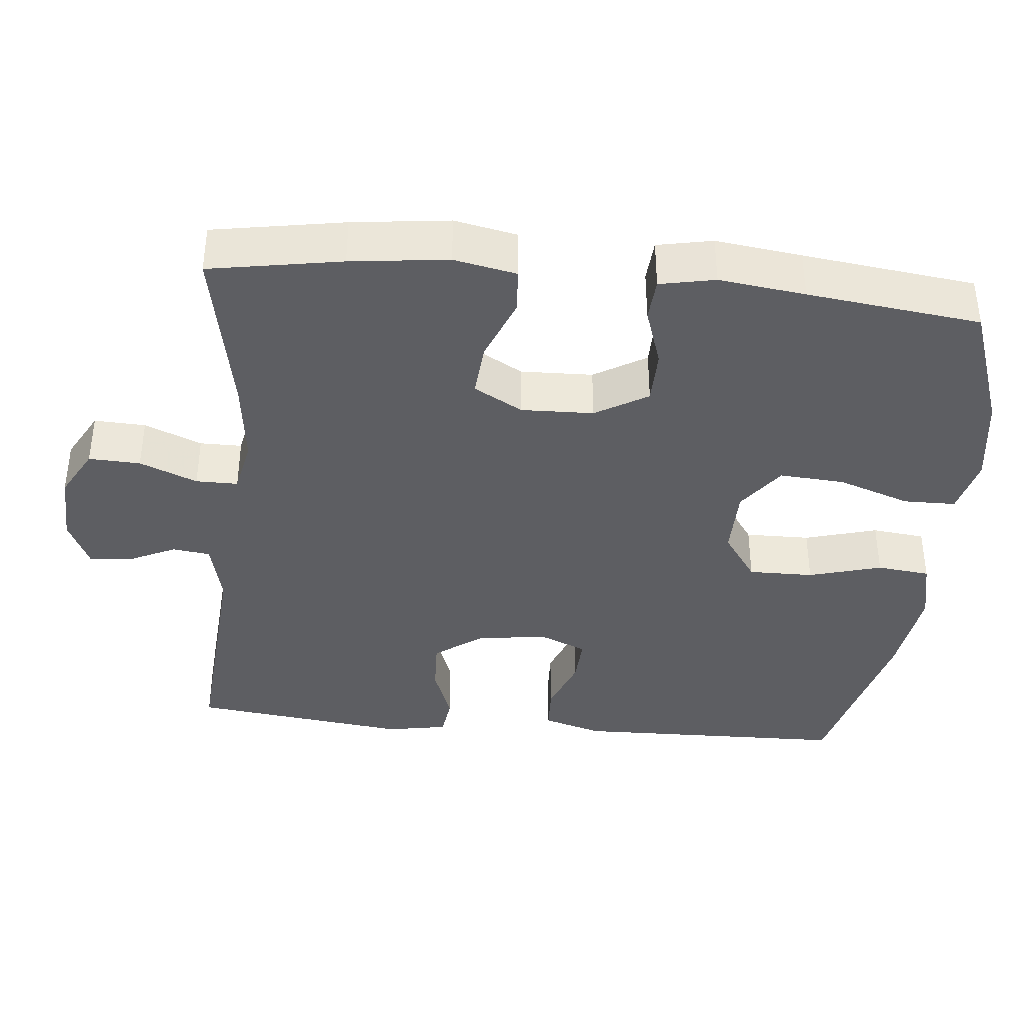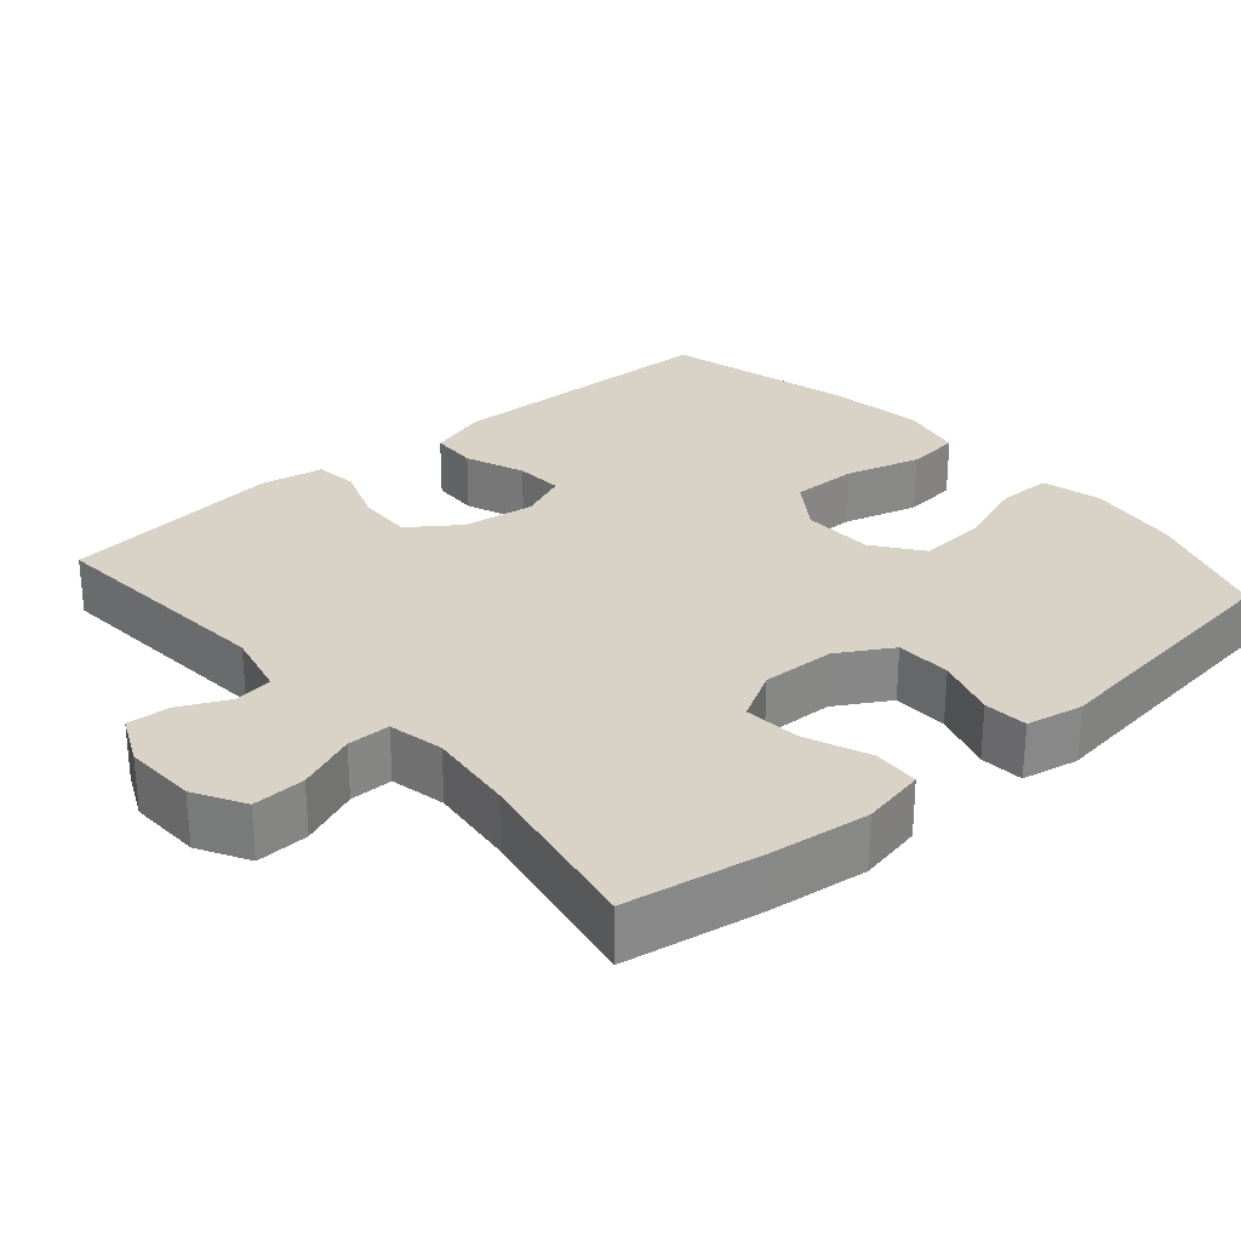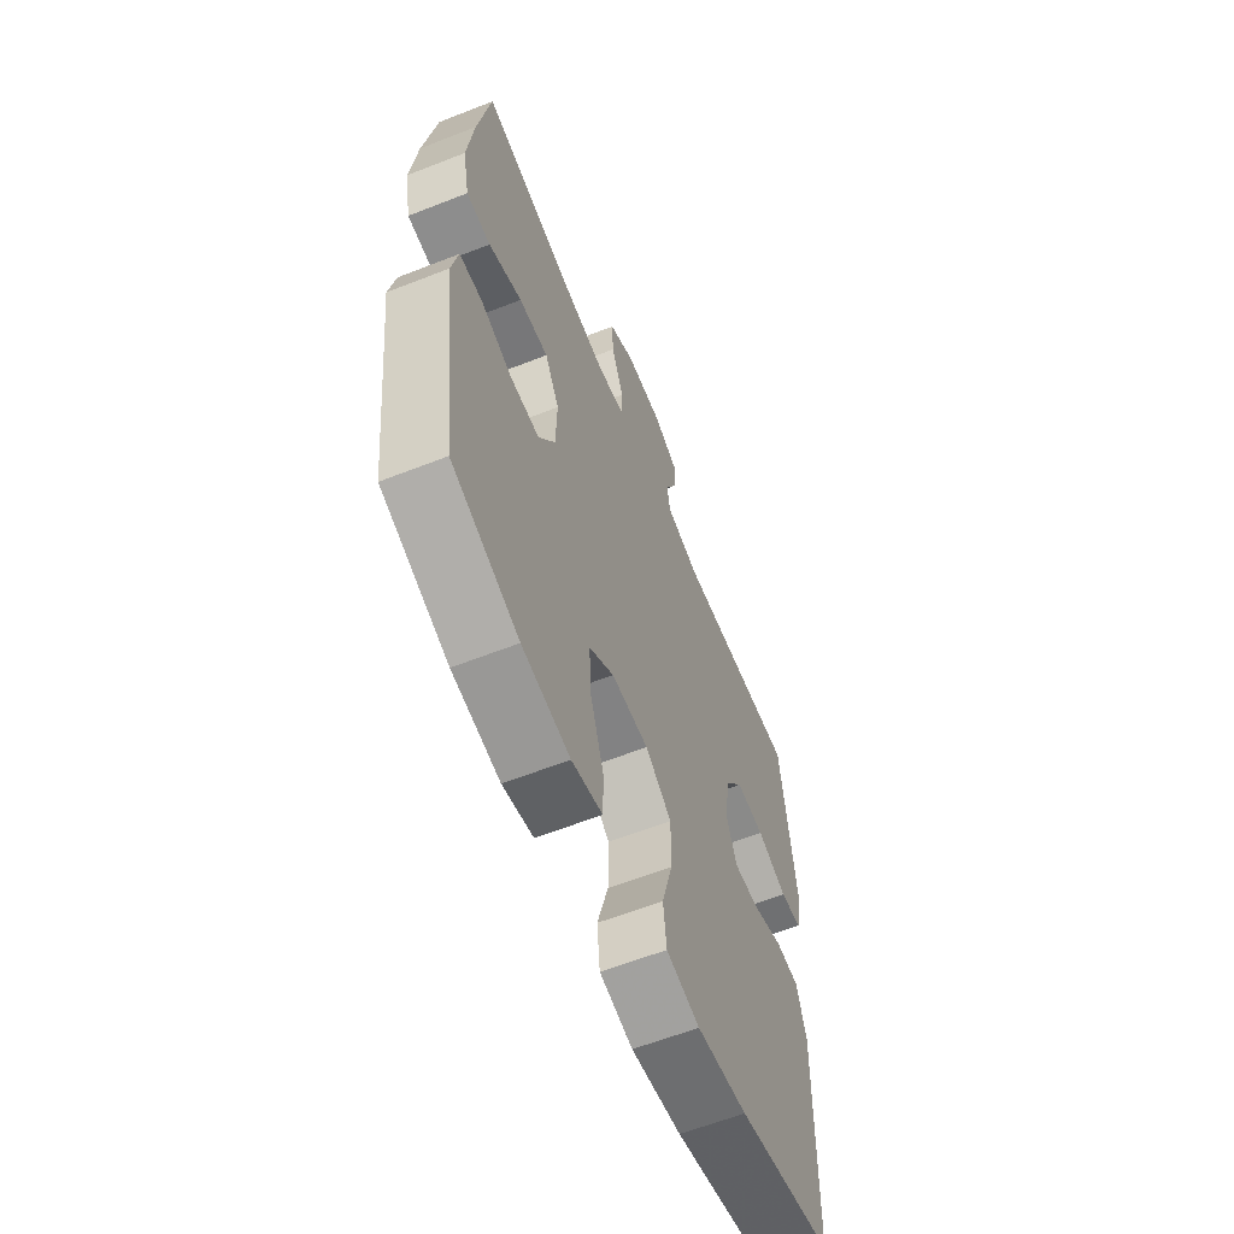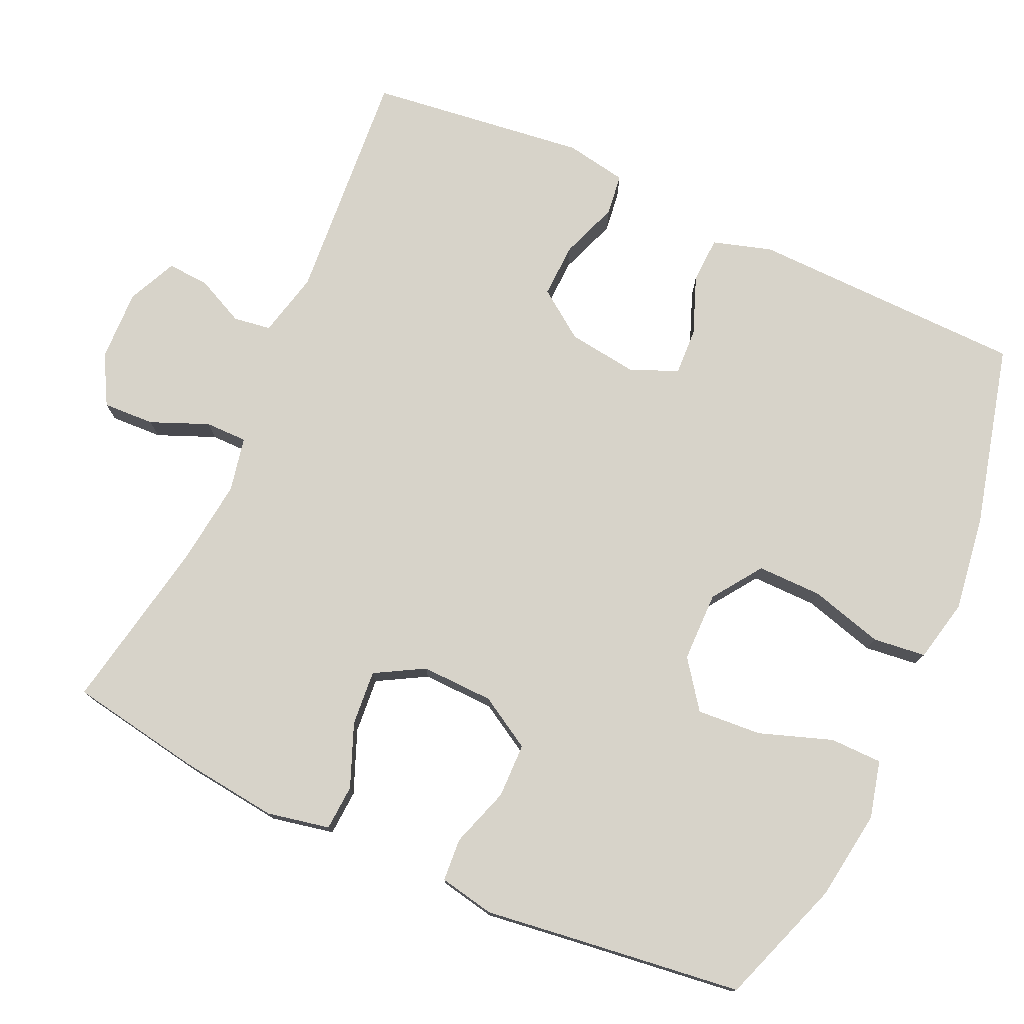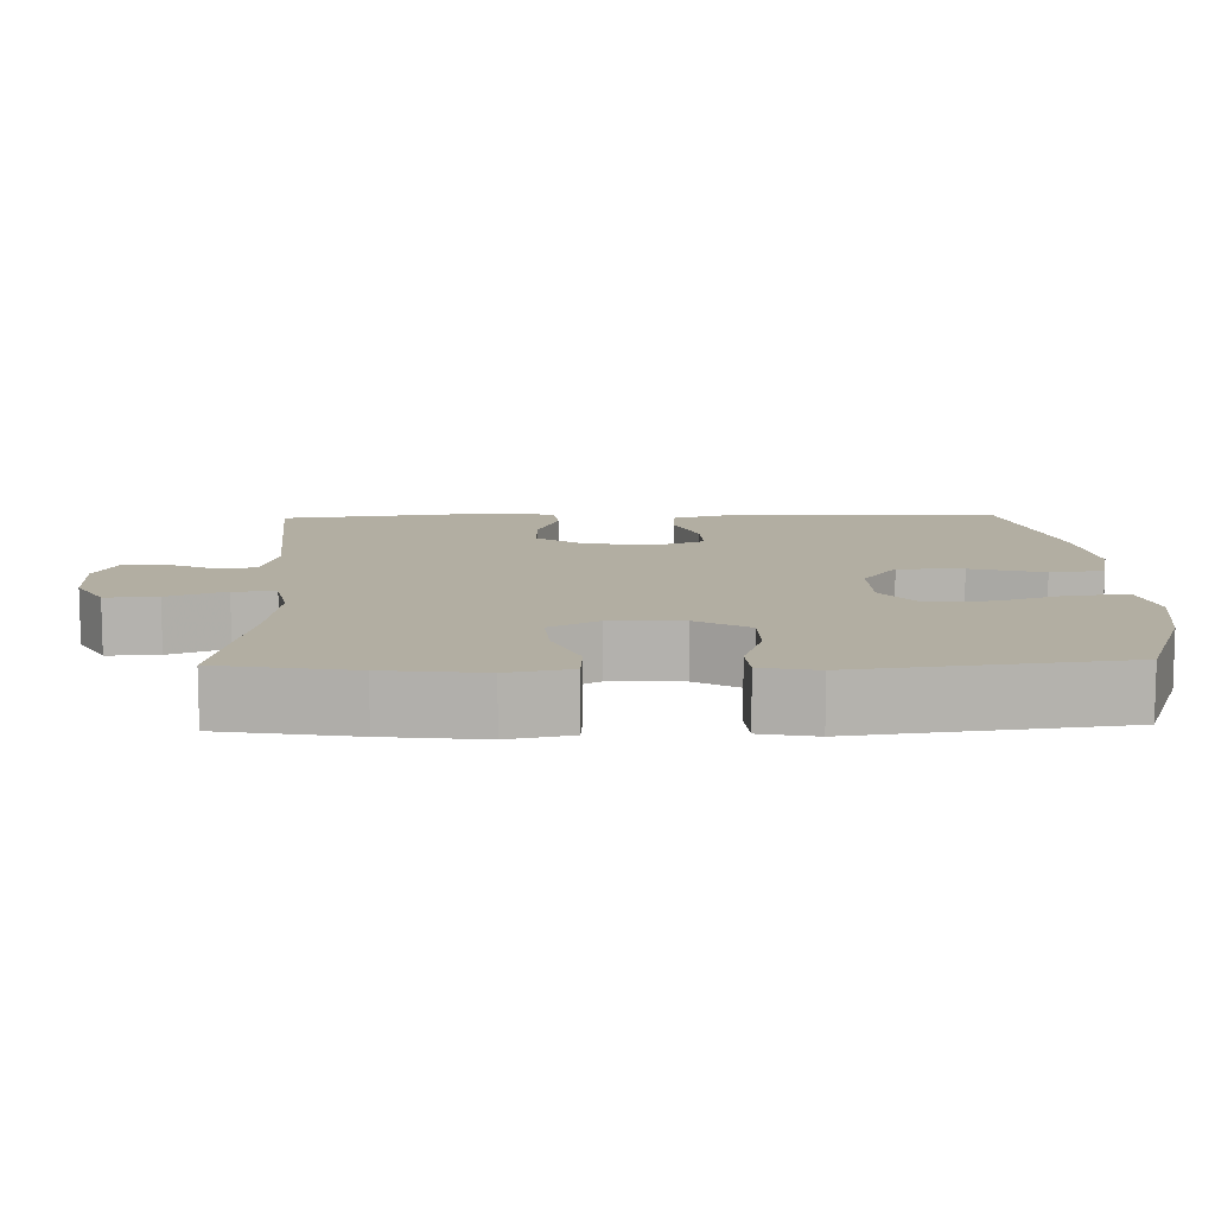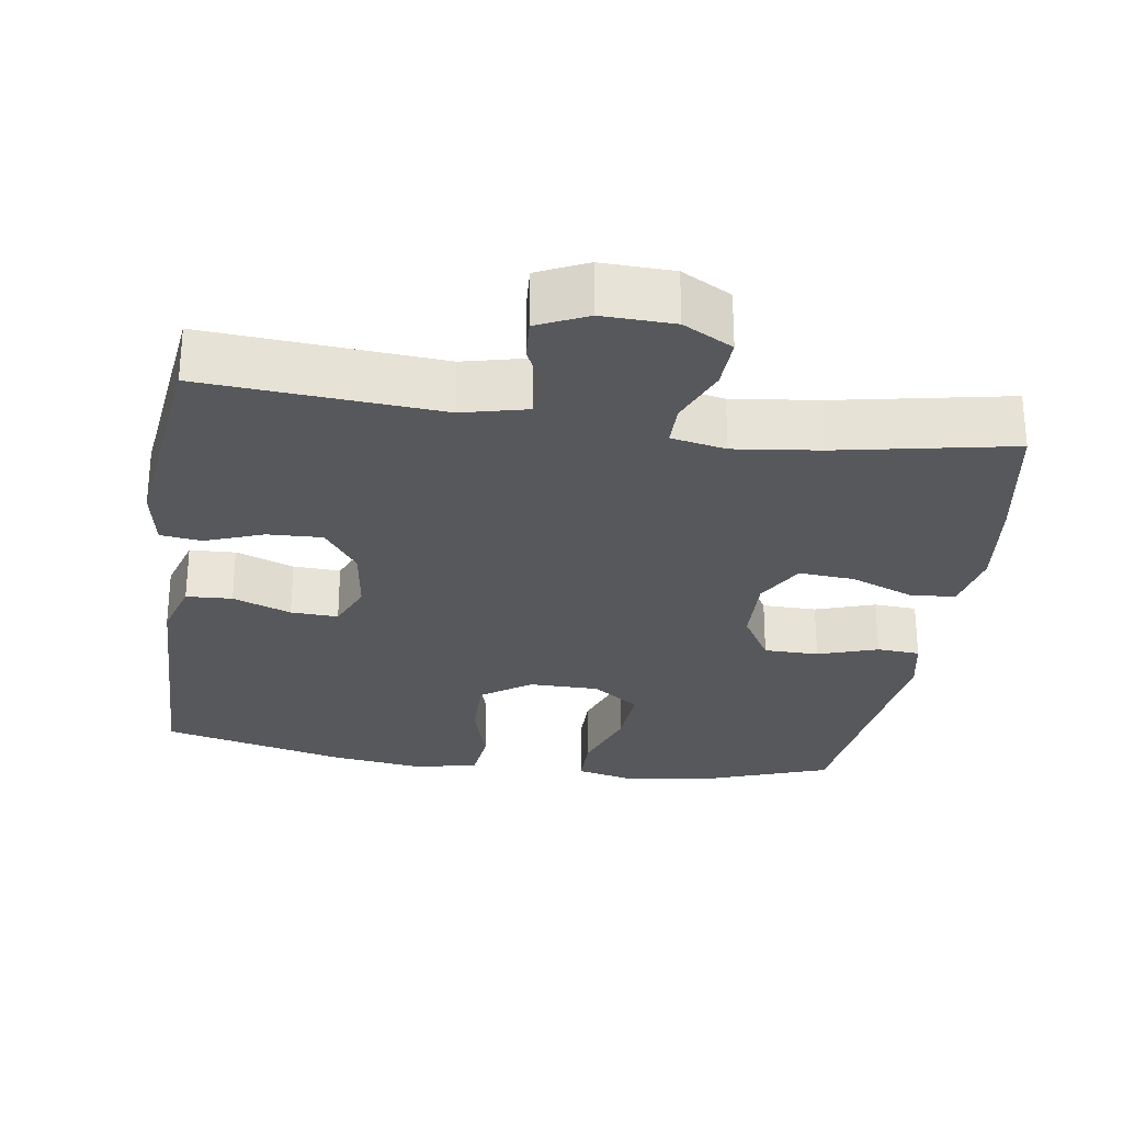
<metadata>
{"format":"obj","ext":"obj","renderer":"f3d","projection":"perspective","resolution":1024,"background":"white","views":[{"elev":-38.5,"azim":84.4,"up":"+Y"},{"elev":28.0,"azim":48.9,"up":"+Y"},{"elev":-61.3,"azim":111.8,"up":"+Z"},{"elev":76.4,"azim":114.3,"up":"+Y"},{"elev":10.7,"azim":88.3,"up":"+Y"},{"elev":-27.7,"azim":-8.5,"up":"+Y"}]}
</metadata>
<code>
v 0.5 0.07 0.5
v 0.531 0.07 0.321
v 0.547 0.07 0.189
v 0.53 0.07 0.104
v 0.468 0.07 0.1
v 0.383 0.07 0.134
v 0.308 0.07 0.14
v 0.271 0.07 0.074
v 0.274 0.07 -0.024
v 0.316 0.07 -0.095
v 0.39 0.07 -0.096
v 0.471 0.07 -0.069
v 0.529 0.07 -0.073
v 0.544 0.07 -0.148
v 0.529 0.07 -0.265
v 0.5 0.07 -0.5
v 0.329 0.07 -0.561
v 0.207 0.07 -0.579
v 0.129 0.07 -0.56
v 0.128 0.07 -0.489
v 0.162 0.07 -0.391
v 0.168 0.07 -0.303
v 0.104 0.07 -0.256
v 0.009 0.07 -0.255
v -0.058 0.07 -0.302
v -0.057 0.07 -0.39
v -0.029 0.07 -0.489
v -0.037 0.07 -0.561
v -0.122 0.07 -0.58
v -0.251 0.07 -0.562
v -0.5 0.07 -0.5
v -0.506 0.07 -0.25
v -0.509 0.07 -0.127
v -0.485 0.07 -0.047
v -0.423 0.07 -0.044
v -0.344 0.07 -0.074
v -0.28 0.07 -0.077
v -0.253 0.07 -0.013
v -0.266 0.07 0.082
v -0.313 0.07 0.147
v -0.387 0.07 0.144
v -0.465 0.07 0.115
v -0.521 0.07 0.122
v -0.536 0.07 0.205
v -0.5 0.07 0.5
v -0.181 0.07 0.476
v -0.093 0.07 0.497
v -0.086 0.07 0.548
v -0.117 0.07 0.613
v -0.121 0.07 0.67
v -0.054 0.07 0.701
v 0.043 0.07 0.698
v 0.11 0.07 0.661
v 0.107 0.07 0.591
v 0.075 0.07 0.513
v 0.075 0.07 0.456
v 0.149 0.07 0.441
v 0.265 0.07 0.455
v 0.5 0 0.5
v 0.531 0 0.321
v 0.547 0 0.189
v 0.53 0 0.104
v 0.468 0 0.1
v 0.383 0 0.134
v 0.308 0 0.14
v 0.271 0 0.074
v 0.274 0 -0.024
v 0.316 0 -0.095
v 0.39 0 -0.096
v 0.471 0 -0.069
v 0.529 0 -0.073
v 0.544 0 -0.148
v 0.529 0 -0.265
v 0.5 0 -0.5
v 0.329 0 -0.561
v 0.207 0 -0.579
v 0.129 0 -0.56
v 0.128 0 -0.489
v 0.162 0 -0.391
v 0.168 0 -0.303
v 0.104 0 -0.256
v 0.009 0 -0.255
v -0.058 0 -0.302
v -0.057 0 -0.39
v -0.029 0 -0.489
v -0.037 0 -0.561
v -0.122 0 -0.58
v -0.251 0 -0.562
v -0.5 0 -0.5
v -0.506 0 -0.25
v -0.509 0 -0.127
v -0.485 0 -0.047
v -0.423 0 -0.044
v -0.344 0 -0.074
v -0.28 0 -0.077
v -0.253 0 -0.013
v -0.266 0 0.082
v -0.313 0 0.147
v -0.387 0 0.144
v -0.465 0 0.115
v -0.521 0 0.122
v -0.536 0 0.205
v -0.5 0 0.5
v -0.181 0 0.476
v -0.093 0 0.497
v -0.086 0 0.548
v -0.117 0 0.613
v -0.121 0 0.67
v -0.054 0 0.701
v 0.043 0 0.698
v 0.11 0 0.661
v 0.107 0 0.591
v 0.075 0 0.513
v 0.075 0 0.456
v 0.149 0 0.441
v 0.265 0 0.455
f 53 54 55
f 52 53 55
f 51 52 55
f 50 51 55
f 49 50 55
f 48 49 55
f 47 48 55 56
f 46 47 56
f 46 56 57
f 45 46 57
f 44 45 57
f 43 44 57
f 42 43 57
f 41 42 57
f 34 35 36
f 33 34 36
f 32 33 36
f 32 36 37
f 31 32 37
f 30 31 37
f 29 30 37
f 28 29 37
f 27 28 37
f 26 27 37
f 25 26 37 38
f 19 20 21
f 18 19 21
f 17 18 21
f 16 17 21
f 15 16 21
f 15 21 22
f 14 15 22
f 13 14 22
f 12 13 22
f 11 12 22
f 10 11 22 23
f 4 5 6
f 3 4 6
f 2 3 6
f 1 2 6
f 58 1 6
f 58 6 7
f 40 41 57 58
f 58 7 8
f 40 58 8
f 39 40 8
f 39 8 9
f 38 39 9
f 25 38 9
f 24 25 9
f 9 10 23 24
f 113 112 111
f 113 111 110
f 113 110 109
f 113 109 108
f 113 108 107
f 113 107 106
f 114 113 106 105
f 114 105 104
f 115 114 104
f 115 104 103
f 115 103 102
f 115 102 101
f 115 101 100
f 115 100 99
f 94 93 92
f 94 92 91
f 94 91 90
f 95 94 90
f 95 90 89
f 95 89 88
f 95 88 87
f 95 87 86
f 95 86 85
f 95 85 84
f 96 95 84 83
f 79 78 77
f 79 77 76
f 79 76 75
f 79 75 74
f 79 74 73
f 80 79 73
f 80 73 72
f 80 72 71
f 80 71 70
f 80 70 69
f 81 80 69 68
f 64 63 62
f 64 62 61
f 64 61 60
f 64 60 59
f 64 59 116
f 65 64 116
f 116 115 99 98
f 66 65 116
f 66 116 98
f 66 98 97
f 67 66 97
f 67 97 96
f 67 96 83
f 67 83 82
f 82 81 68 67
f 1 59 60 2
f 2 60 61 3
f 3 61 62 4
f 4 62 63 5
f 5 63 64 6
f 6 64 65 7
f 7 65 66 8
f 8 66 67 9
f 9 67 68 10
f 10 68 69 11
f 11 69 70 12
f 12 70 71 13
f 13 71 72 14
f 14 72 73 15
f 15 73 74 16
f 16 74 75 17
f 17 75 76 18
f 18 76 77 19
f 19 77 78 20
f 20 78 79 21
f 21 79 80 22
f 22 80 81 23
f 23 81 82 24
f 24 82 83 25
f 25 83 84 26
f 26 84 85 27
f 27 85 86 28
f 28 86 87 29
f 29 87 88 30
f 30 88 89 31
f 31 89 90 32
f 32 90 91 33
f 33 91 92 34
f 34 92 93 35
f 35 93 94 36
f 36 94 95 37
f 37 95 96 38
f 38 96 97 39
f 39 97 98 40
f 40 98 99 41
f 41 99 100 42
f 42 100 101 43
f 43 101 102 44
f 44 102 103 45
f 45 103 104 46
f 46 104 105 47
f 47 105 106 48
f 48 106 107 49
f 49 107 108 50
f 50 108 109 51
f 51 109 110 52
f 52 110 111 53
f 53 111 112 54
f 54 112 113 55
f 55 113 114 56
f 56 114 115 57
f 57 115 116 58
f 58 116 59 1

</code>
